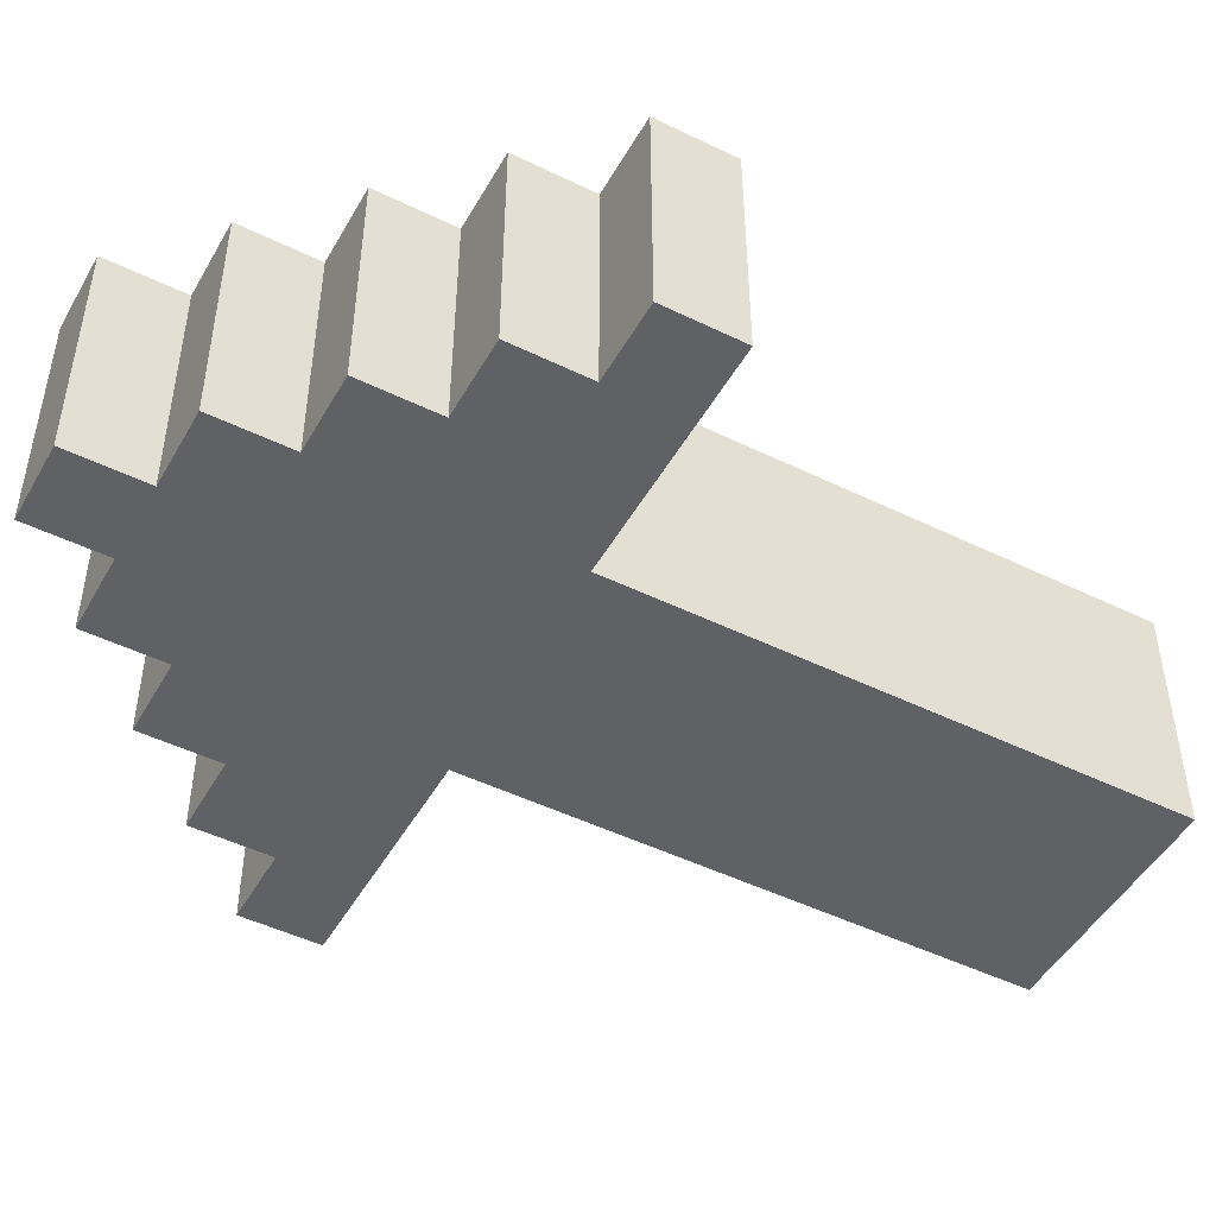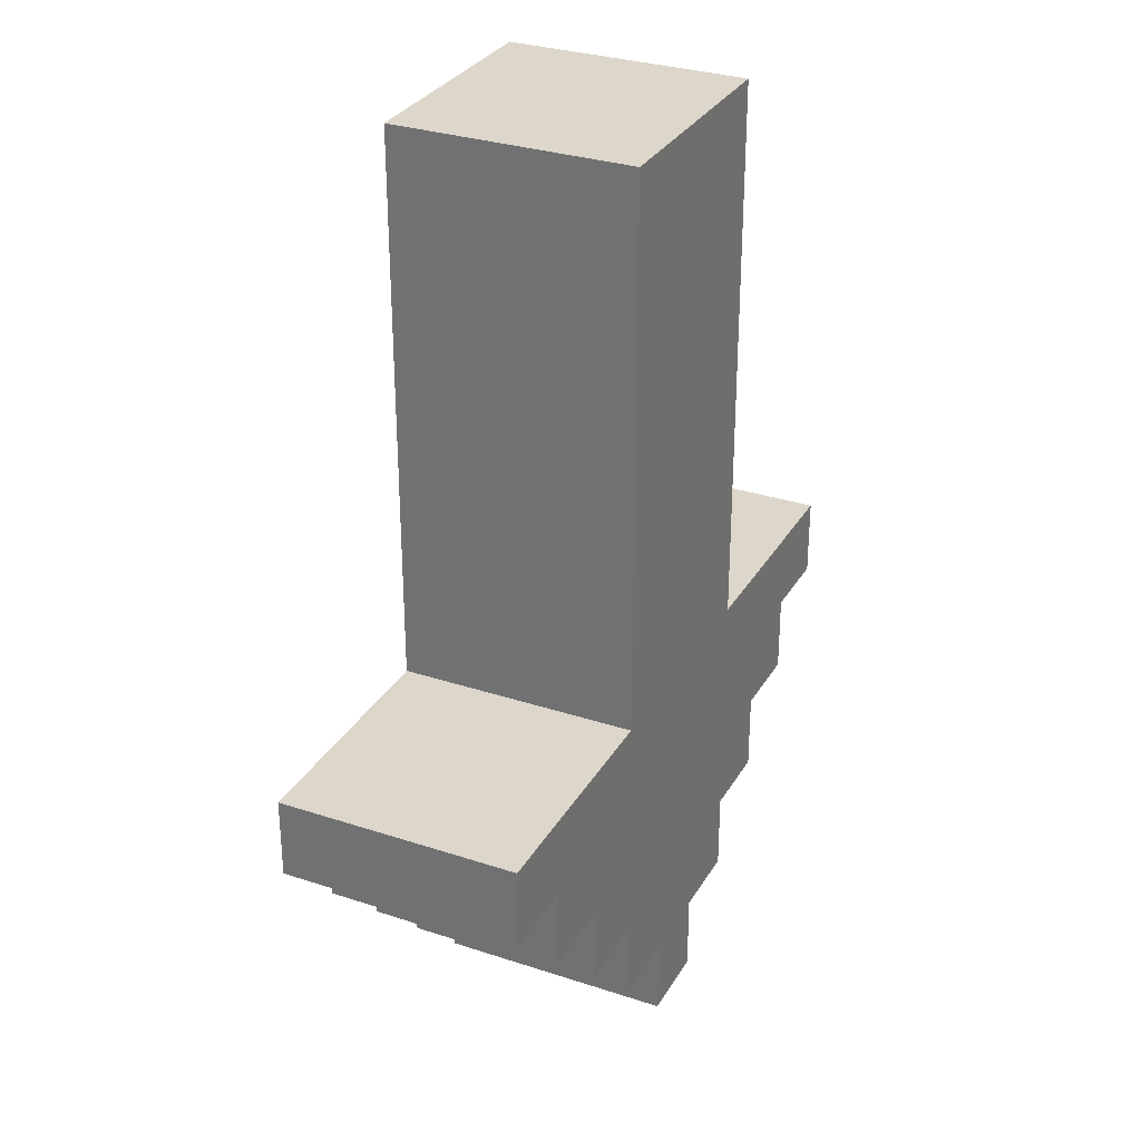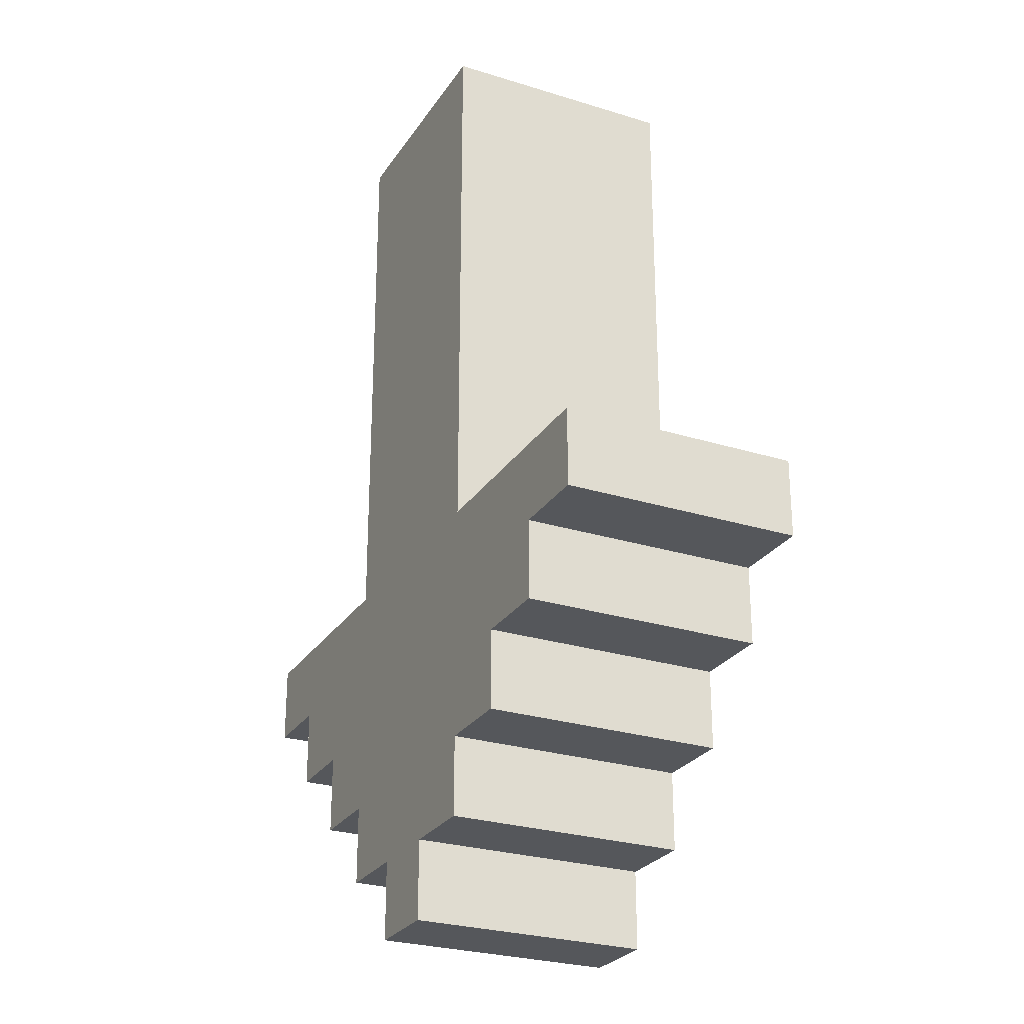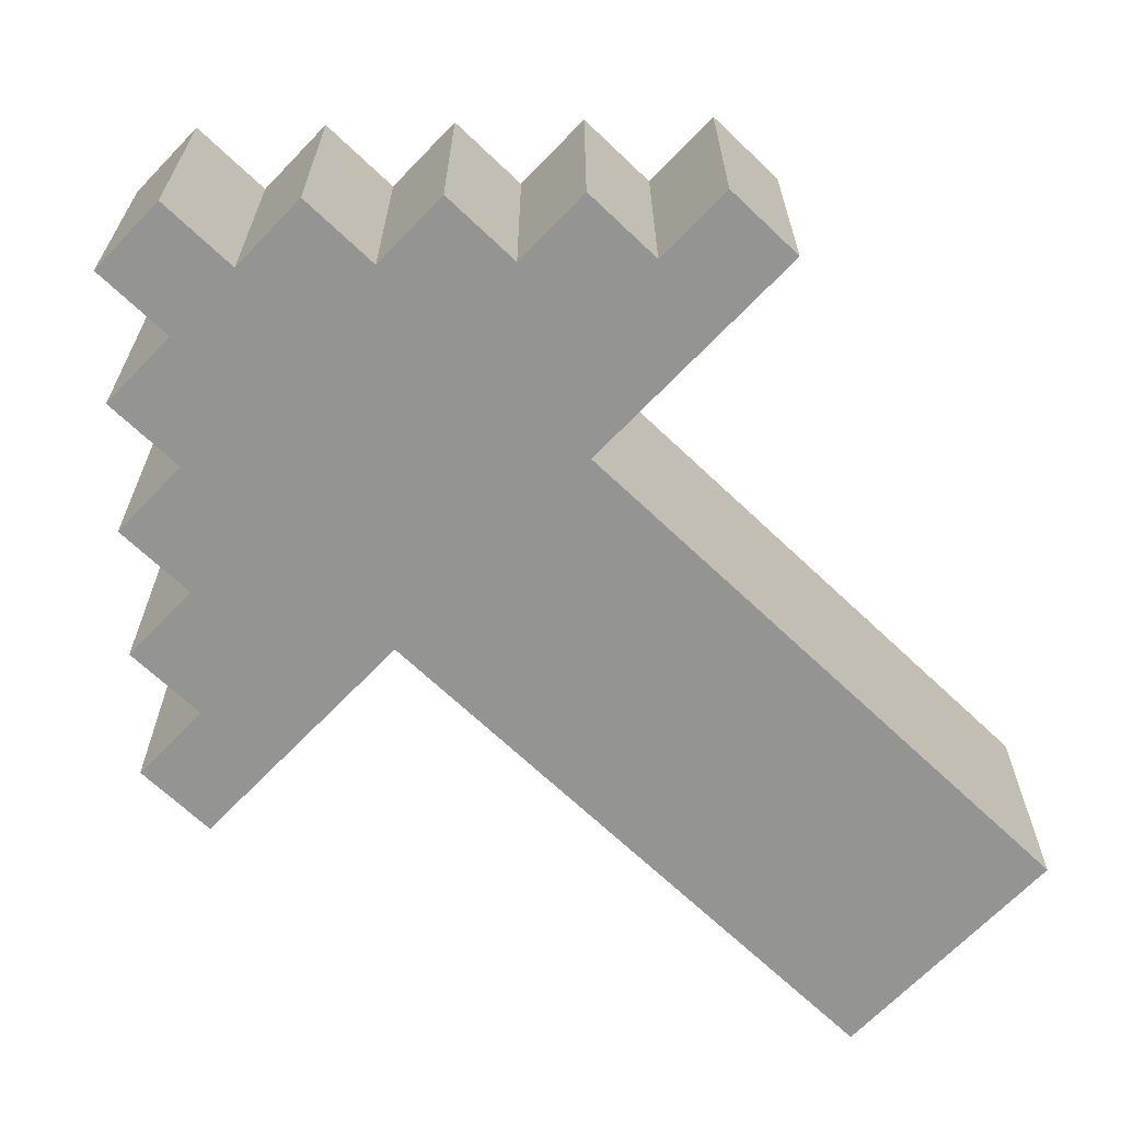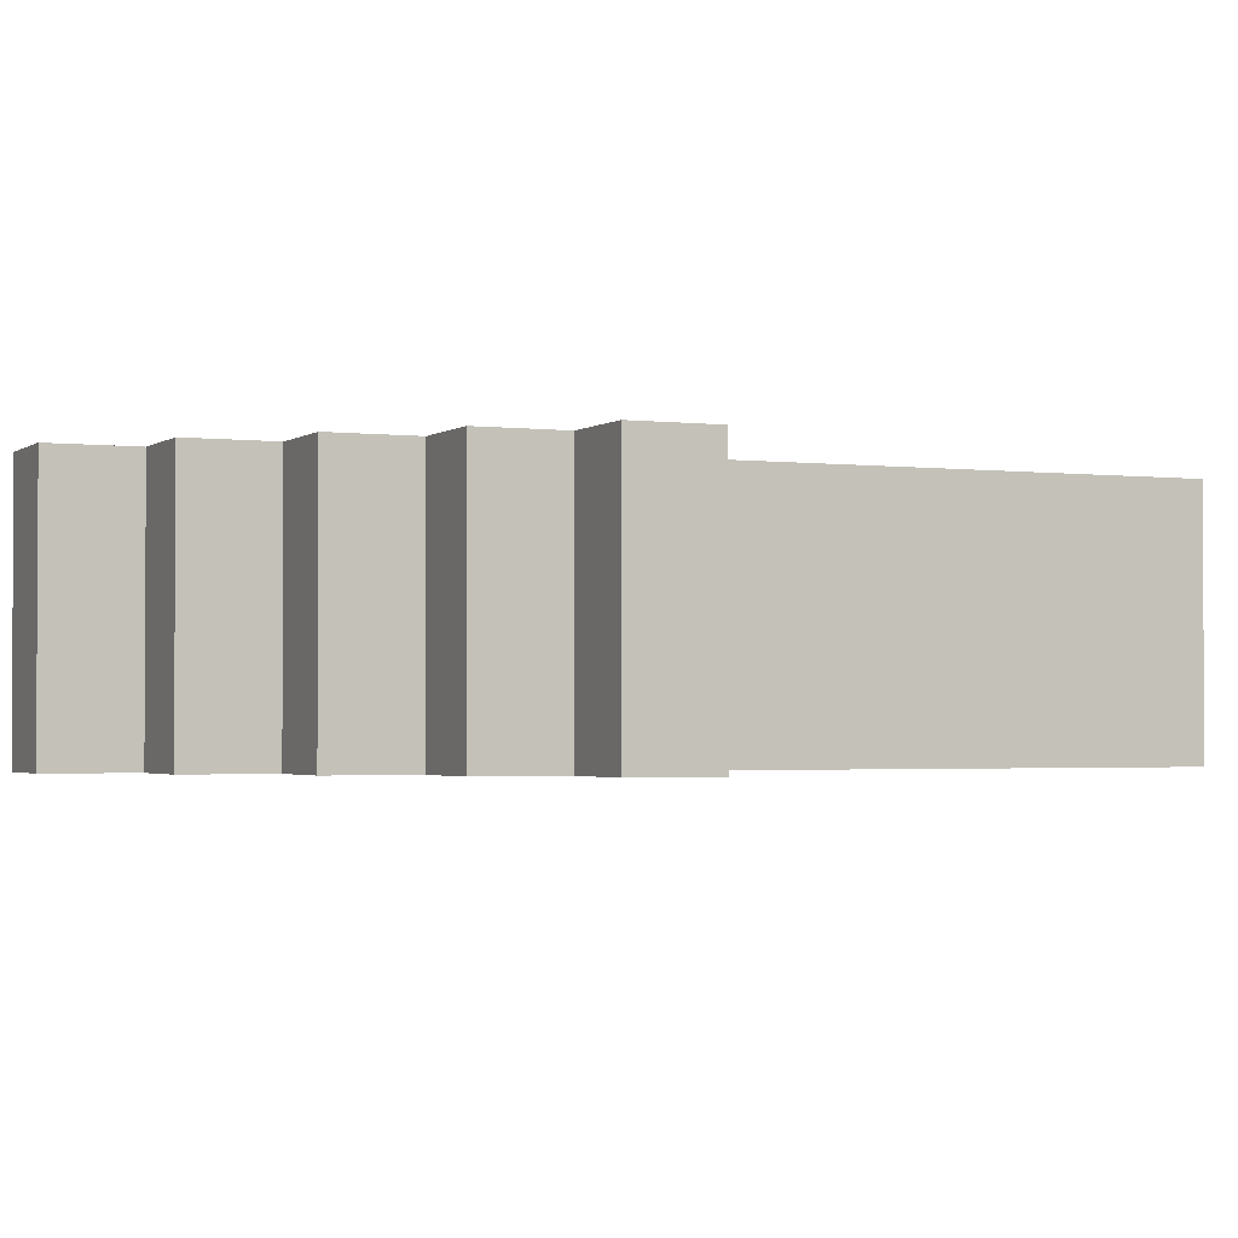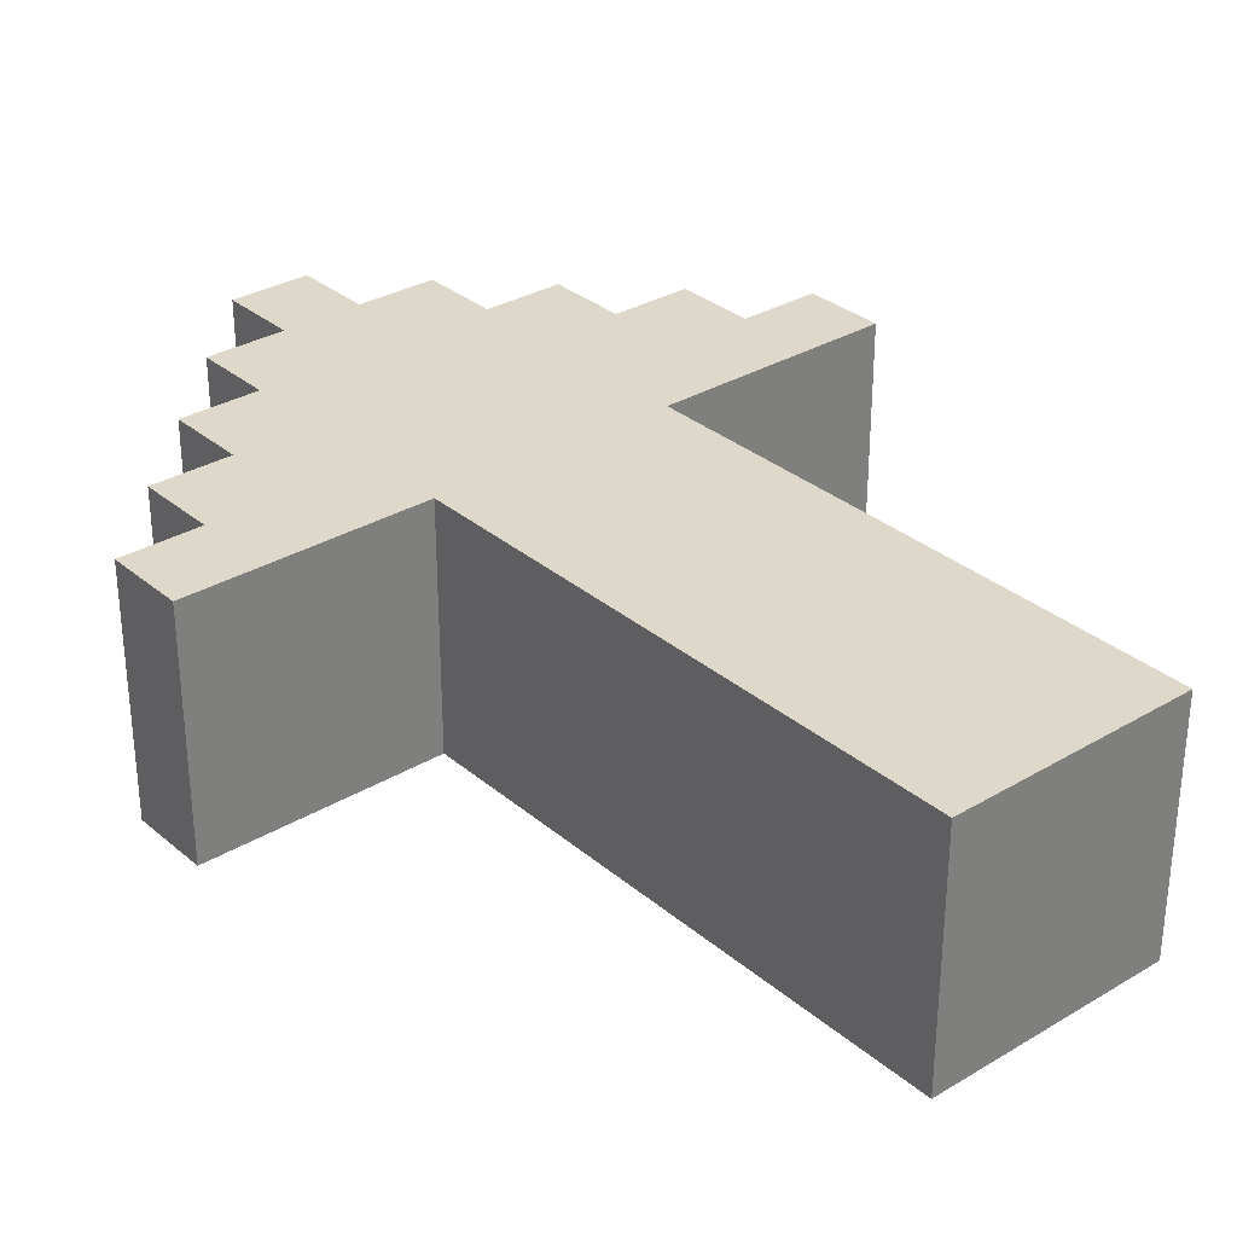
<metadata>
{"format":"obj","ext":"obj","renderer":"f3d","projection":"perspective","resolution":1024,"background":"white","views":[{"elev":-48.3,"azim":61.4,"up":"+Z"},{"elev":30.7,"azim":115.4,"up":"+Y"},{"elev":-26.5,"azim":63.9,"up":"+Y"},{"elev":-67.0,"azim":46.2,"up":"+Z"},{"elev":-2.0,"azim":65.8,"up":"+Z"},{"elev":31.6,"azim":139.8,"up":"+Z"}]}
</metadata>
<code>
o
v -0.45 0.4 0.15
v -0.45 0.4 -0.15
v -0.45 0.5 0.15
v -0.45 0.5 -0.15
v -0.35 0.3 0.15
v -0.35 0.3 -0.15
v -0.35 0.4 0.15
v -0.35 0.4 -0.15
v -0.25 0.2 0.15
v -0.25 0.2 -0.15
v -0.25 0.3 0.15
v -0.25 0.3 -0.15
v -0.15 0.1 0.15
v -0.15 0.1 -0.15
v -0.15 0.2 0.15
v -0.15 0.2 -0.15
v -0.15 0.5 0.15
v -0.15 0.5 -0.15
v -0.15 1.2 0.15
v -0.15 1.2 -0.15
v -0.05 0 0.15
v -0.05 0 -0.15
v -0.05 0.1 0.15
v -0.05 0.1 -0.15
v 0.05 0 0.15
v 0.05 0 -0.15
v 0.05 0.1 0.15
v 0.05 0.1 -0.15
v 0.15 0.1 0.15
v 0.15 0.1 -0.15
v 0.15 0.2 0.15
v 0.15 0.2 -0.15
v 0.15 0.5 0.15
v 0.15 0.5 -0.15
v 0.15 1.2 0.15
v 0.15 1.2 -0.15
v 0.25 0.2 0.15
v 0.25 0.2 -0.15
v 0.25 0.3 0.15
v 0.25 0.3 -0.15
v 0.35 0.3 0.15
v 0.35 0.3 -0.15
v 0.35 0.4 0.15
v 0.35 0.4 -0.15
v 0.45 0.4 0.15
v 0.45 0.4 -0.15
v 0.45 0.5 0.15
v 0.45 0.5 -0.15
v -0.45 0.4 0.15
v -0.45 0.5 0.15
v -0.35 0.3 0.15
v -0.35 0.4 0.15
v -0.25 0.2 0.15
v -0.25 0.3 0.15
v -0.15 0.1 0.15
v -0.15 0.2 0.15
v -0.15 0.5 0.15
v -0.15 1.2 0.15
v -0.05 0 0.15
v -0.05 0.1 0.15
v 0.05 0 0.15
v 0.05 0.1 0.15
v 0.15 0.1 0.15
v 0.15 0.2 0.15
v 0.15 0.5 0.15
v 0.15 1.2 0.15
v 0.25 0.2 0.15
v 0.25 0.3 0.15
v 0.35 0.3 0.15
v 0.35 0.4 0.15
v 0.45 0.4 0.15
v 0.45 0.5 0.15
v -0.45 0.4 -0.15
v -0.45 0.5 -0.15
v -0.35 0.3 -0.15
v -0.35 0.4 -0.15
v -0.25 0.2 -0.15
v -0.25 0.3 -0.15
v -0.15 0.1 -0.15
v -0.15 0.2 -0.15
v -0.15 0.5 -0.15
v -0.15 1.2 -0.15
v -0.05 0 -0.15
v -0.05 0.1 -0.15
v 0.05 0 -0.15
v 0.05 0.1 -0.15
v 0.15 0.1 -0.15
v 0.15 0.2 -0.15
v 0.15 0.5 -0.15
v 0.15 1.2 -0.15
v 0.25 0.2 -0.15
v 0.25 0.3 -0.15
v 0.35 0.3 -0.15
v 0.35 0.4 -0.15
v 0.45 0.4 -0.15
v 0.45 0.5 -0.15
v -0.05 0 0.15
v 0.05 0 0.15
v -0.05 0 -0.15
v 0.05 0 -0.15
v -0.15 0.1 0.15
v -0.05 0.1 0.15
v 0.05 0.1 0.15
v 0.15 0.1 0.15
v -0.15 0.1 -0.15
v -0.05 0.1 -0.15
v 0.05 0.1 -0.15
v 0.15 0.1 -0.15
v -0.25 0.2 0.15
v -0.15 0.2 0.15
v 0.15 0.2 0.15
v 0.25 0.2 0.15
v -0.25 0.2 -0.15
v -0.15 0.2 -0.15
v 0.15 0.2 -0.15
v 0.25 0.2 -0.15
v -0.35 0.3 0.15
v -0.25 0.3 0.15
v 0.25 0.3 0.15
v 0.35 0.3 0.15
v -0.35 0.3 -0.15
v -0.25 0.3 -0.15
v 0.25 0.3 -0.15
v 0.35 0.3 -0.15
v -0.45 0.4 0.15
v -0.35 0.4 0.15
v 0.35 0.4 0.15
v 0.45 0.4 0.15
v -0.45 0.4 -0.15
v -0.35 0.4 -0.15
v 0.35 0.4 -0.15
v 0.45 0.4 -0.15
v -0.45 0.5 0.15
v -0.15 0.5 0.15
v 0.15 0.5 0.15
v 0.45 0.5 0.15
v -0.45 0.5 -0.15
v -0.15 0.5 -0.15
v 0.15 0.5 -0.15
v 0.45 0.5 -0.15
v -0.15 1.2 0.15
v 0.15 1.2 0.15
v -0.15 1.2 -0.15
v 0.15 1.2 -0.15
f 3 2 1
f 4 2 3
f 7 6 5
f 8 6 7
f 11 10 9
f 12 10 11
f 15 14 13
f 16 14 15
f 19 18 17
f 20 18 19
f 23 22 21
f 24 22 23
f 25 26 27
f 27 26 28
f 29 30 31
f 31 30 32
f 33 34 35
f 35 34 36
f 37 38 39
f 39 38 40
f 41 42 43
f 43 42 44
f 45 46 47
f 47 46 48
f 52 50 49
f 54 52 51
f 56 54 53
f 57 50 52
f 57 52 54
f 57 54 56
f 60 56 55
f 60 58 57
f 60 57 56
f 61 60 59
f 62 58 60
f 62 60 61
f 63 58 62
f 64 58 63
f 65 58 64
f 66 58 65
f 67 65 64
f 68 65 67
f 69 65 68
f 70 65 69
f 71 65 70
f 72 65 71
f 73 74 76
f 75 76 78
f 77 78 80
f 76 74 81
f 78 76 81
f 80 78 81
f 79 80 84
f 81 82 84
f 80 81 84
f 83 84 85
f 84 82 86
f 85 84 86
f 86 82 87
f 87 82 88
f 88 82 89
f 89 82 90
f 88 89 91
f 91 89 92
f 92 89 93
f 93 89 94
f 94 89 95
f 95 89 96
f 99 98 97
f 100 98 99
f 105 102 101
f 106 102 105
f 107 104 103
f 108 104 107
f 113 110 109
f 114 110 113
f 115 112 111
f 116 112 115
f 121 118 117
f 122 118 121
f 123 120 119
f 124 120 123
f 129 126 125
f 130 126 129
f 131 128 127
f 132 128 131
f 133 134 137
f 137 134 138
f 135 136 139
f 139 136 140
f 141 142 143
f 143 142 144

</code>
